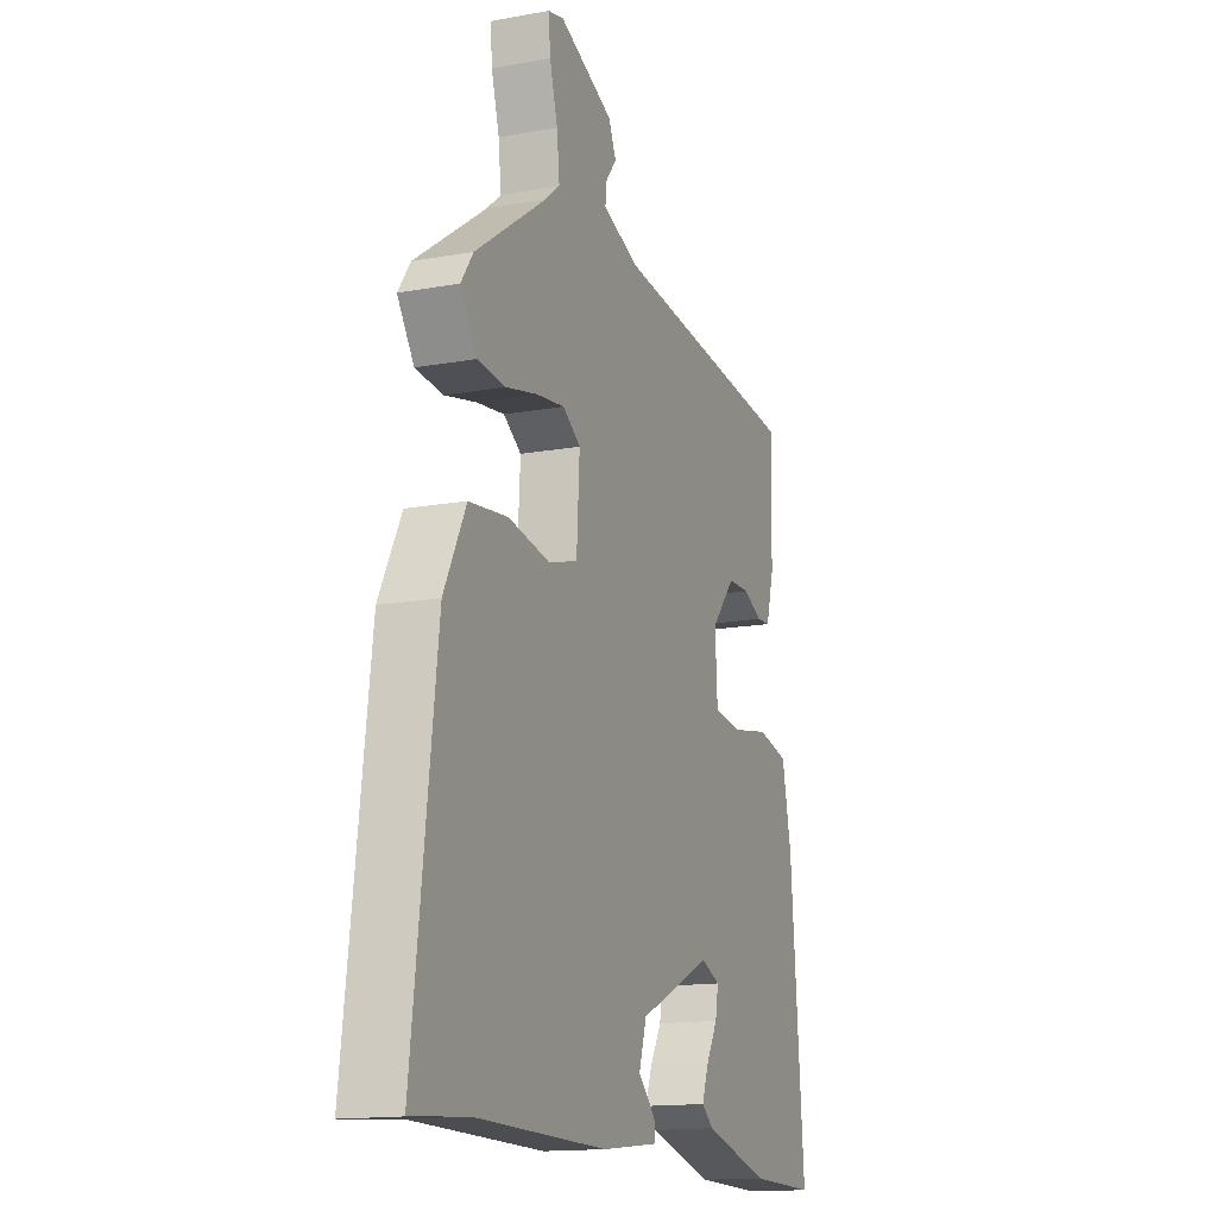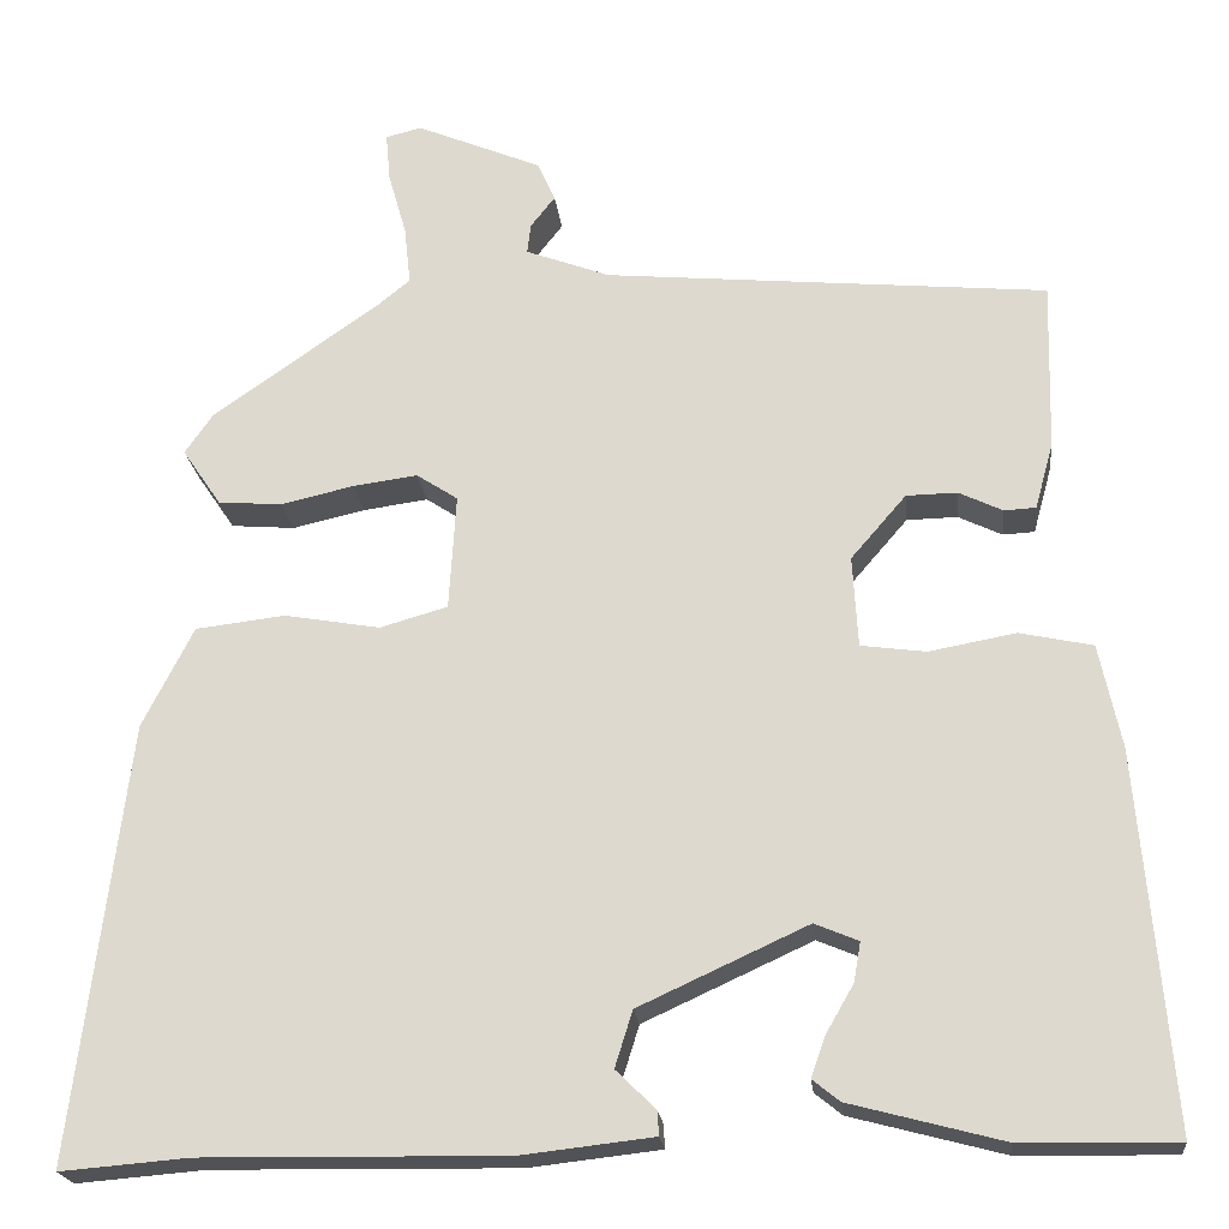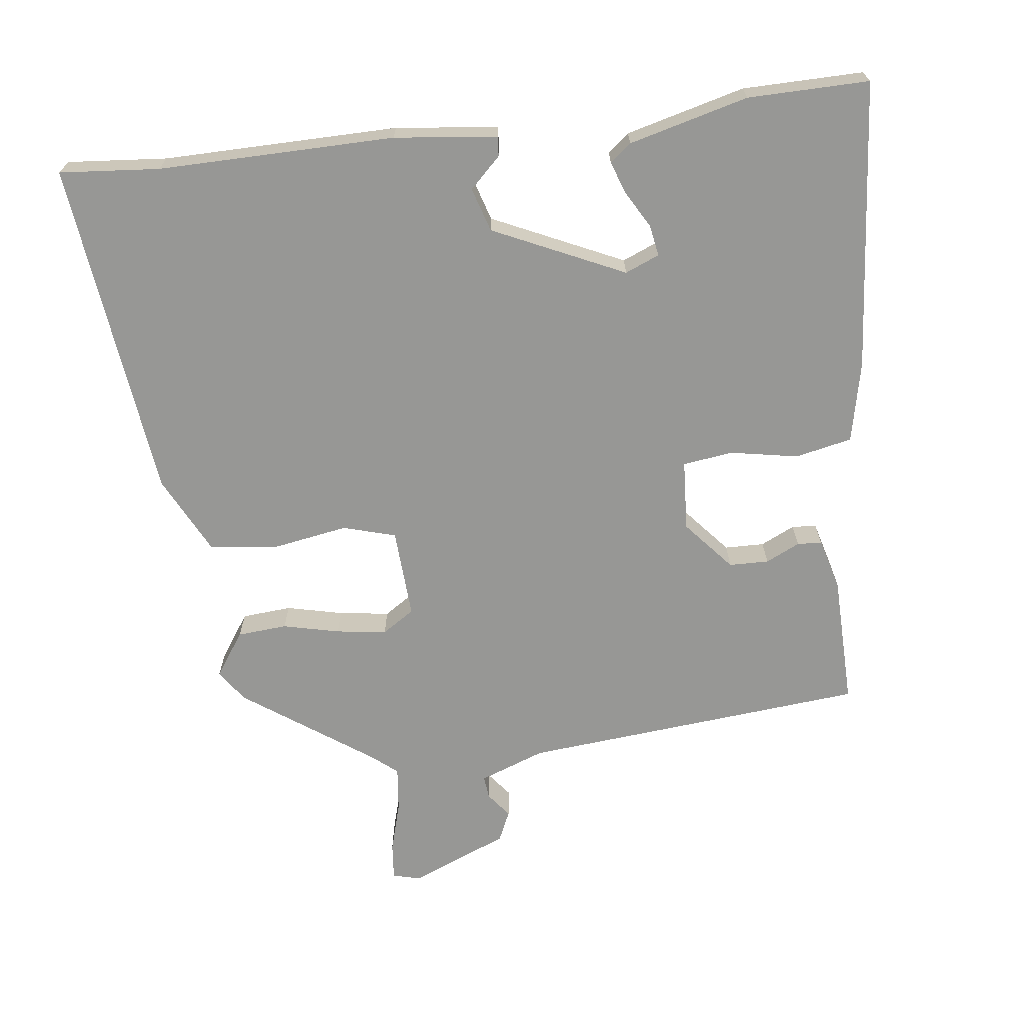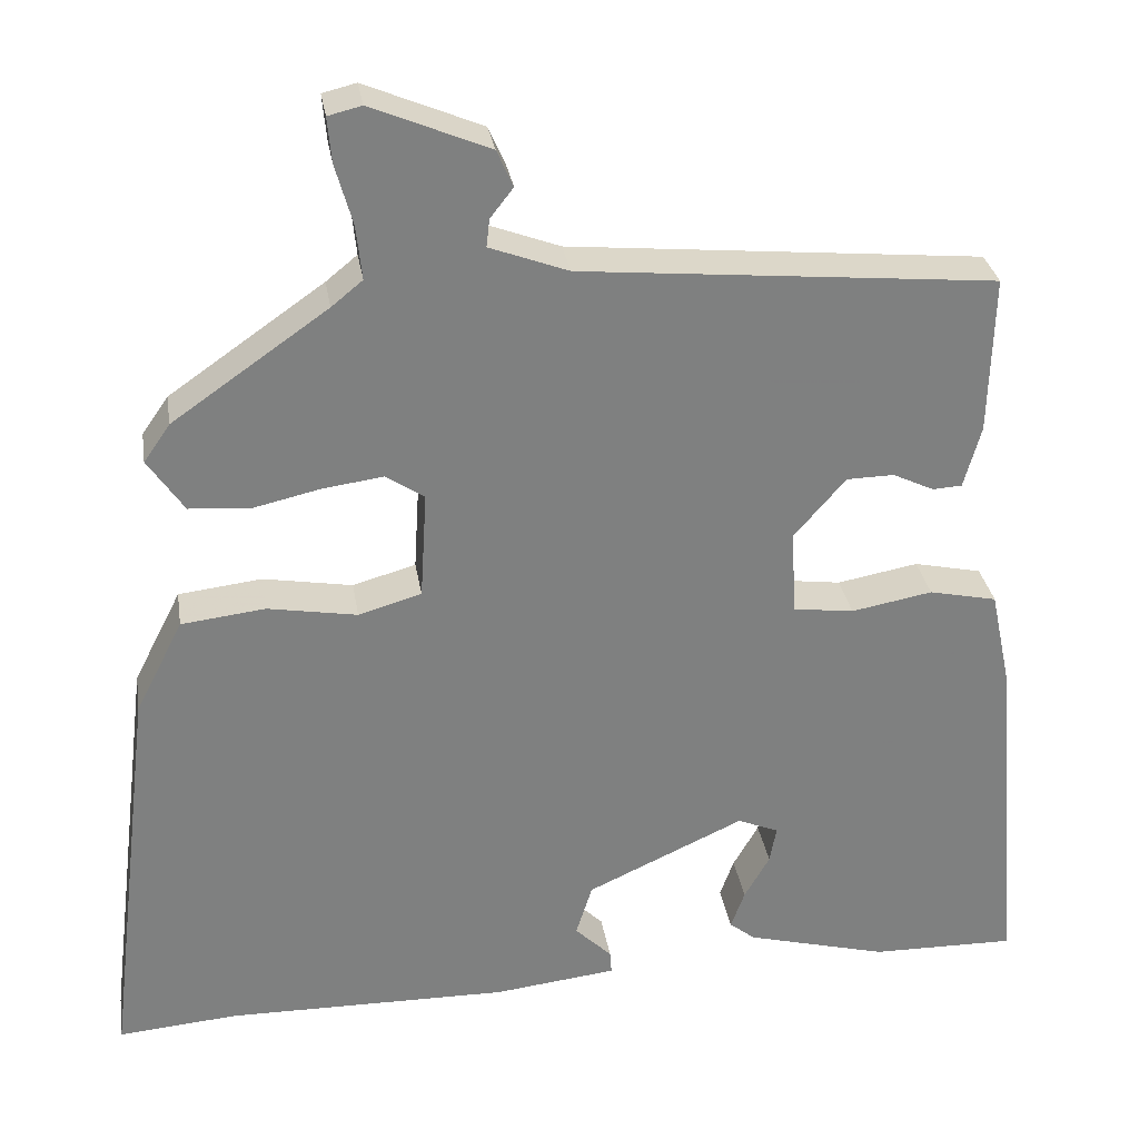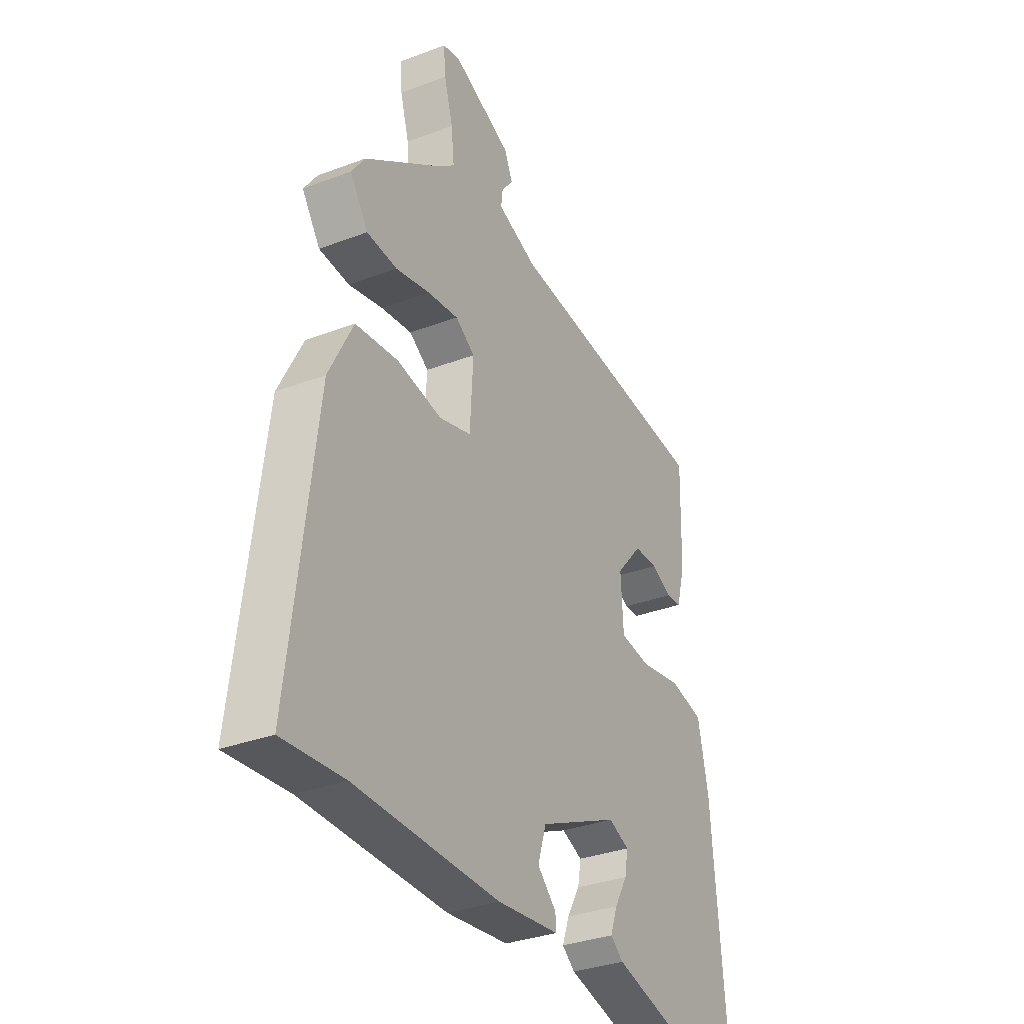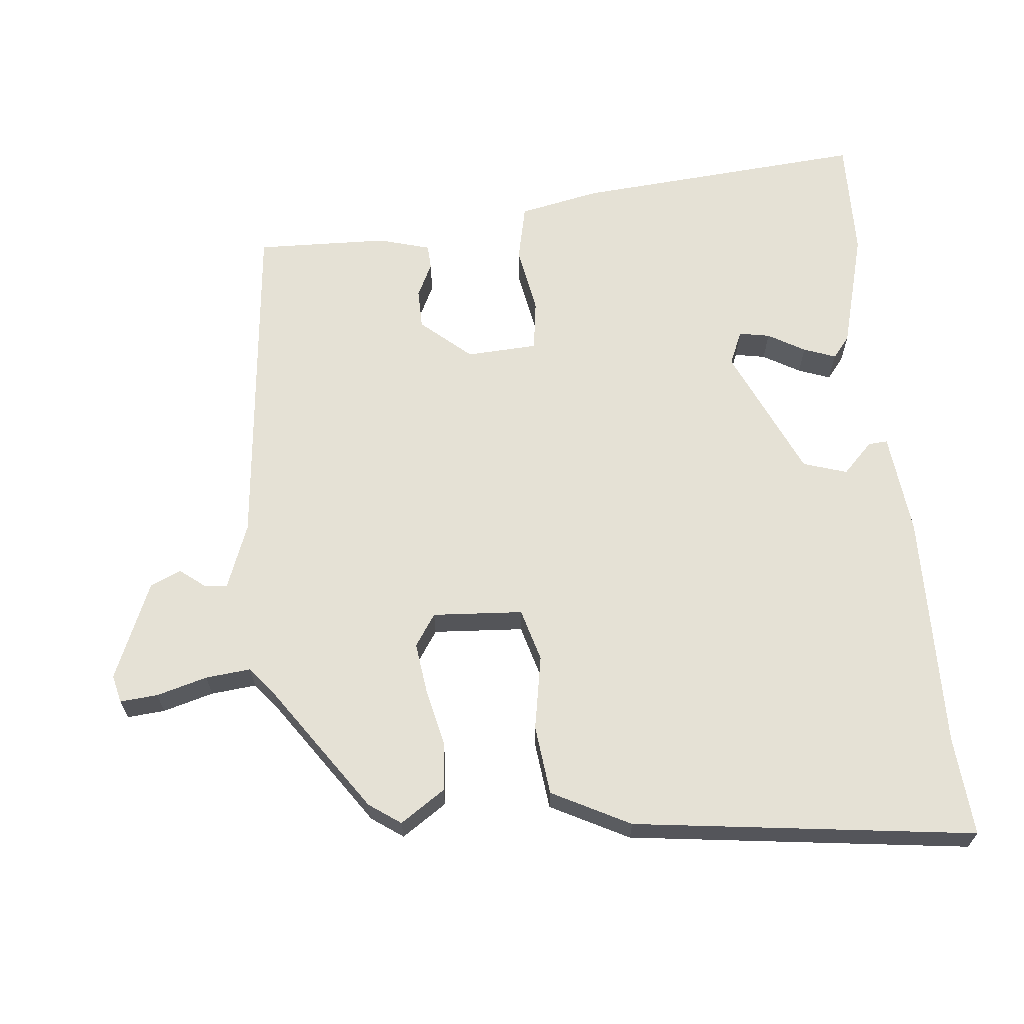
<metadata>
{"format":"obj","ext":"obj","renderer":"f3d","projection":"perspective","resolution":1024,"background":"white","views":[{"elev":-15.0,"azim":111.3,"up":"+Z"},{"elev":-21.2,"azim":-173.9,"up":"+Z"},{"elev":-68.1,"azim":-173.2,"up":"+Y"},{"elev":30.5,"azim":171.0,"up":"+Z"},{"elev":-32.9,"azim":117.7,"up":"+Z"},{"elev":65.1,"azim":84.6,"up":"+Y"}]}
</metadata>
<code>
v -0.406 0.07 -0.498
v -0.583 0.07 -0.501
v -0.547 0.07 -0.075
v -0.522 0.07 0.043
v -0.439 0.07 0.061
v -0.34 0.07 0.043
v -0.266 0.07 0.053
v -0.26 0.07 0.157
v -0.323 0.07 0.23
v -0.381 0.07 0.231
v -0.431 0.07 0.207
v -0.467 0.07 0.209
v -0.488 0.07 0.285
v -0.493 0.07 0.478
v 0.012 0.07 0.526
v 0.108 0.07 0.562
v 0.104 0.07 0.596
v 0.076 0.07 0.632
v 0.096 0.07 0.677
v 0.239 0.07 0.737
v 0.28 0.07 0.727
v 0.275 0.07 0.672
v 0.254 0.07 0.598
v 0.247 0.07 0.532
v 0.285 0.07 0.501
v 0.474 0.07 0.369
v 0.506 0.07 0.323
v 0.462 0.07 0.258
v 0.389 0.07 0.252
v 0.306 0.07 0.271
v 0.232 0.07 0.281
v 0.185 0.07 0.25
v 0.193 0.07 0.118
v 0.27 0.07 0.096
v 0.379 0.07 0.115
v 0.481 0.07 0.103
v 0.539 0.07 -0.011
v 0.6 0.07 -0.508
v 0.454 0.07 -0.496
v 0.108 0.07 -0.501
v -0.042 0.07 -0.484
v -0.04 0.07 -0.456
v 0.005 0.07 -0.412
v -0.015 0.07 -0.348
v -0.207 0.07 -0.26
v -0.257 0.07 -0.281
v -0.249 0.07 -0.326
v -0.218 0.07 -0.38
v -0.201 0.07 -0.427
v -0.232 0.07 -0.452
v -0.406 0 -0.498
v -0.583 0 -0.501
v -0.547 0 -0.075
v -0.522 0 0.043
v -0.439 0 0.061
v -0.34 0 0.043
v -0.266 0 0.053
v -0.26 0 0.157
v -0.323 0 0.23
v -0.381 0 0.231
v -0.431 0 0.207
v -0.467 0 0.209
v -0.488 0 0.285
v -0.493 0 0.478
v 0.012 0 0.526
v 0.108 0 0.562
v 0.104 0 0.596
v 0.076 0 0.632
v 0.096 0 0.677
v 0.239 0 0.737
v 0.28 0 0.727
v 0.275 0 0.672
v 0.254 0 0.598
v 0.247 0 0.532
v 0.285 0 0.501
v 0.474 0 0.369
v 0.506 0 0.323
v 0.462 0 0.258
v 0.389 0 0.252
v 0.306 0 0.271
v 0.232 0 0.281
v 0.185 0 0.25
v 0.193 0 0.118
v 0.27 0 0.096
v 0.379 0 0.115
v 0.481 0 0.103
v 0.539 0 -0.011
v 0.6 0 -0.508
v 0.454 0 -0.496
v 0.108 0 -0.501
v -0.042 0 -0.484
v -0.04 0 -0.456
v 0.005 0 -0.412
v -0.015 0 -0.348
v -0.207 0 -0.26
v -0.257 0 -0.281
v -0.249 0 -0.326
v -0.218 0 -0.38
v -0.201 0 -0.427
v -0.232 0 -0.452
f 2 3 4
f 1 2 4
f 50 1 4
f 49 50 4
f 48 49 4
f 47 48 4
f 4 5 6
f 47 4 6
f 46 47 6
f 45 46 6 7
f 44 45 7 8
f 41 42 43
f 40 41 43
f 39 40 43
f 39 43 44
f 38 39 44
f 37 38 44
f 36 37 44
f 35 36 44
f 34 35 44
f 33 34 44 8
f 28 29 30
f 27 28 30
f 26 27 30
f 25 26 30
f 24 25 30 31
f 21 22 23
f 20 21 23
f 19 20 23
f 18 19 23
f 17 18 23
f 16 17 23 24
f 24 31 32
f 16 24 32
f 15 16 32
f 13 14 15
f 12 13 15
f 11 12 15
f 10 11 15
f 33 8 9
f 32 33 9
f 15 32 9
f 9 10 15
f 54 53 52
f 54 52 51
f 54 51 100
f 54 100 99
f 54 99 98
f 54 98 97
f 56 55 54
f 56 54 97
f 56 97 96
f 57 56 96 95
f 58 57 95 94
f 93 92 91
f 93 91 90
f 93 90 89
f 94 93 89
f 94 89 88
f 94 88 87
f 94 87 86
f 94 86 85
f 94 85 84
f 58 94 84 83
f 80 79 78
f 80 78 77
f 80 77 76
f 80 76 75
f 81 80 75 74
f 73 72 71
f 73 71 70
f 73 70 69
f 73 69 68
f 73 68 67
f 74 73 67 66
f 82 81 74
f 82 74 66
f 82 66 65
f 65 64 63
f 65 63 62
f 65 62 61
f 65 61 60
f 59 58 83
f 59 83 82
f 59 82 65
f 65 60 59
f 1 51 52 2
f 2 52 53 3
f 3 53 54 4
f 4 54 55 5
f 5 55 56 6
f 6 56 57 7
f 7 57 58 8
f 8 58 59 9
f 9 59 60 10
f 10 60 61 11
f 11 61 62 12
f 12 62 63 13
f 13 63 64 14
f 14 64 65 15
f 15 65 66 16
f 16 66 67 17
f 17 67 68 18
f 18 68 69 19
f 19 69 70 20
f 20 70 71 21
f 21 71 72 22
f 22 72 73 23
f 23 73 74 24
f 24 74 75 25
f 25 75 76 26
f 26 76 77 27
f 27 77 78 28
f 28 78 79 29
f 29 79 80 30
f 30 80 81 31
f 31 81 82 32
f 32 82 83 33
f 33 83 84 34
f 34 84 85 35
f 35 85 86 36
f 36 86 87 37
f 37 87 88 38
f 38 88 89 39
f 39 89 90 40
f 40 90 91 41
f 41 91 92 42
f 42 92 93 43
f 43 93 94 44
f 44 94 95 45
f 45 95 96 46
f 46 96 97 47
f 47 97 98 48
f 48 98 99 49
f 49 99 100 50
f 50 100 51 1

</code>
